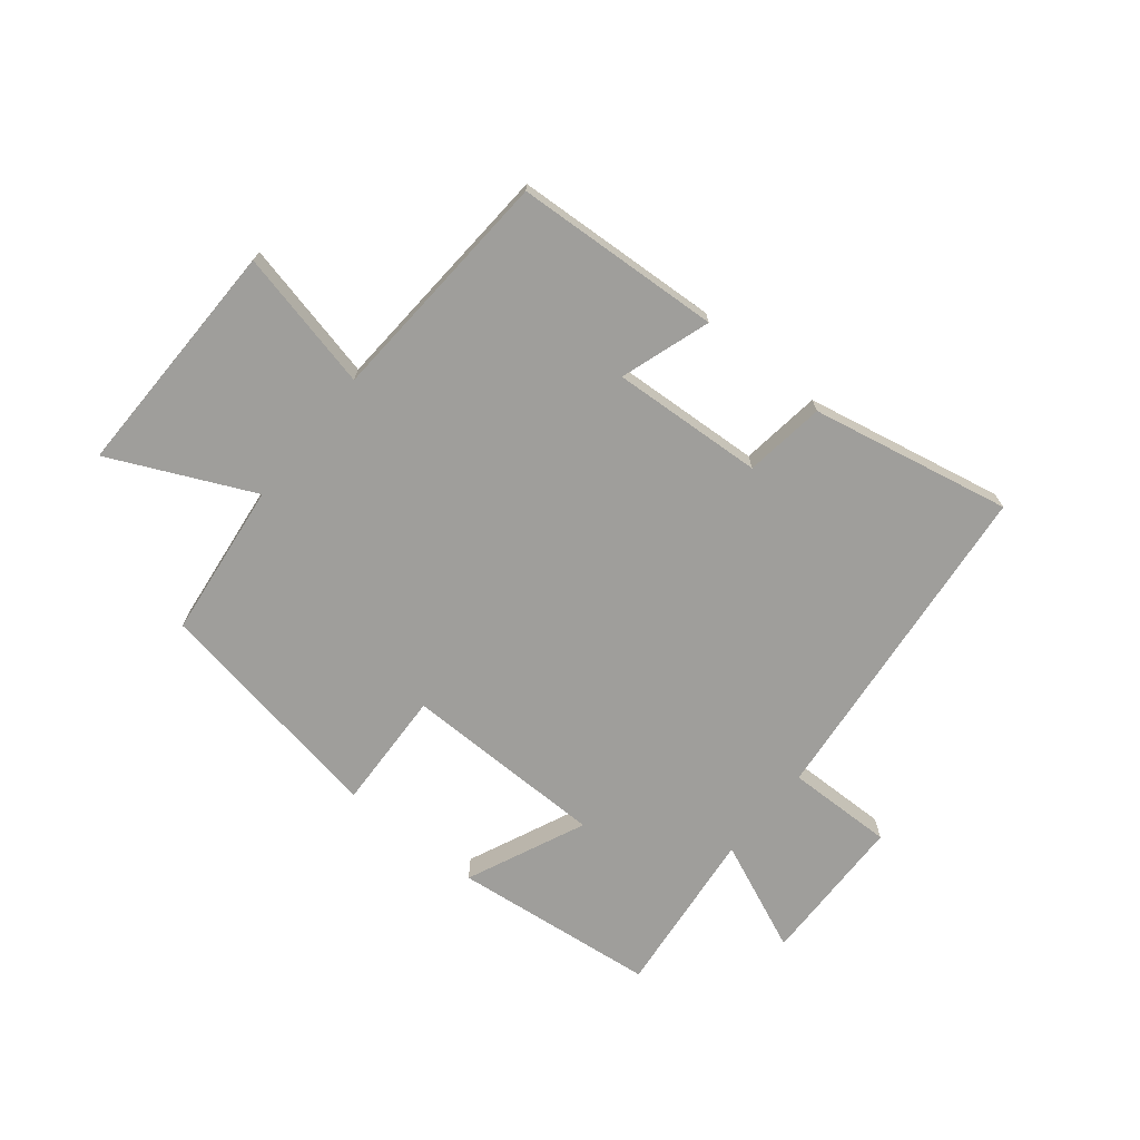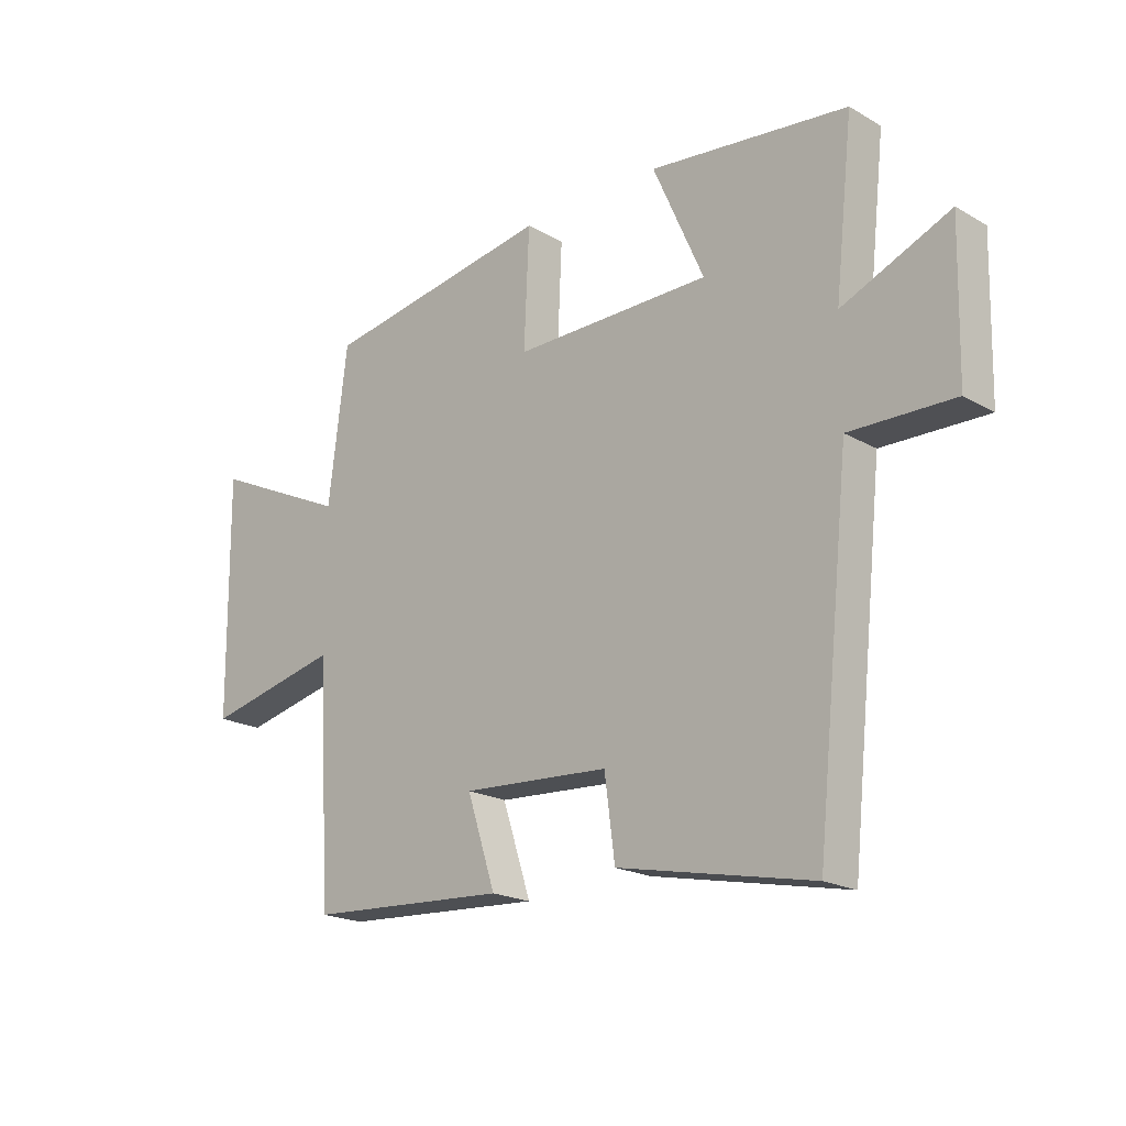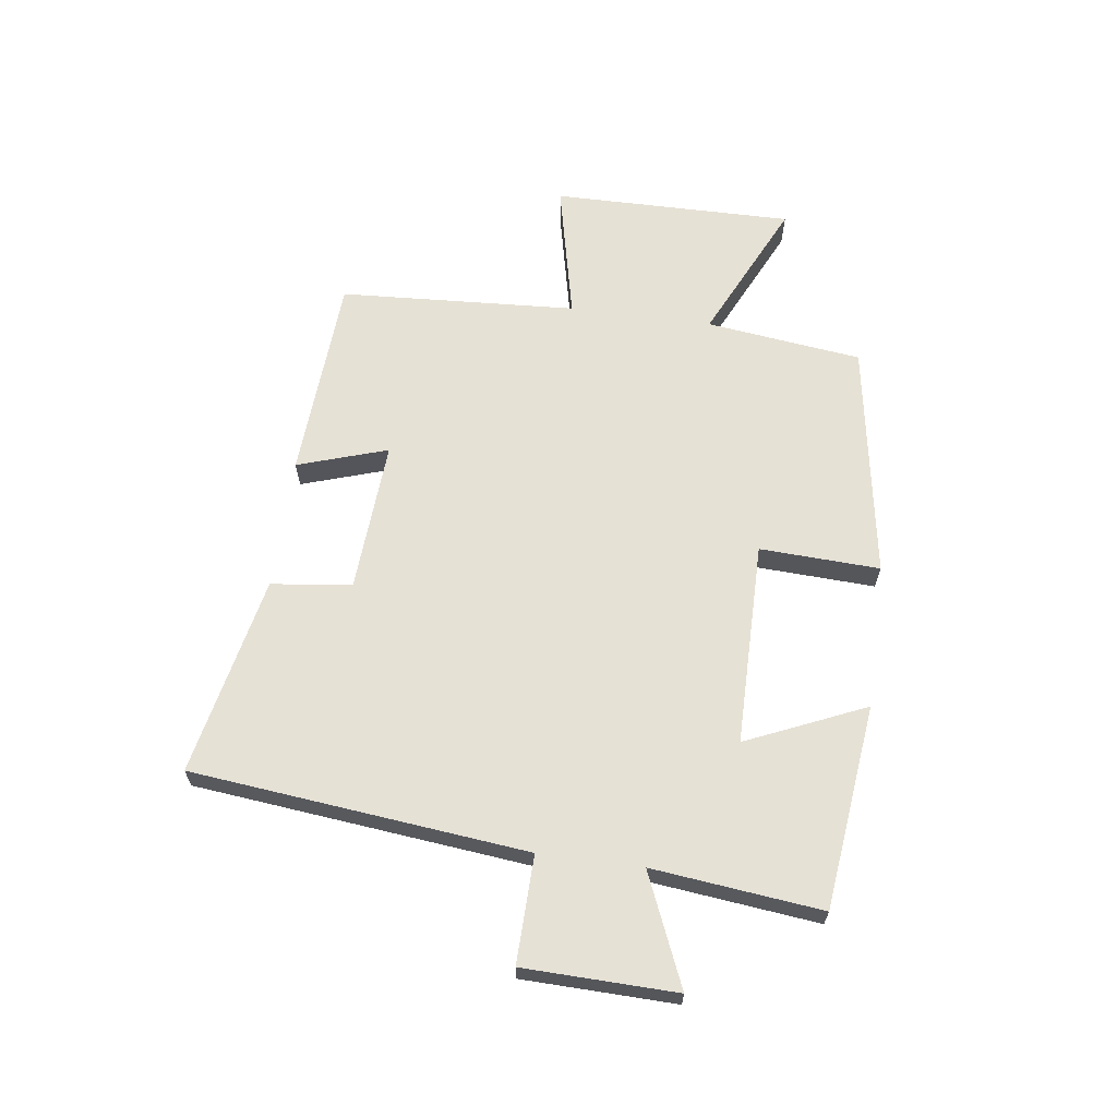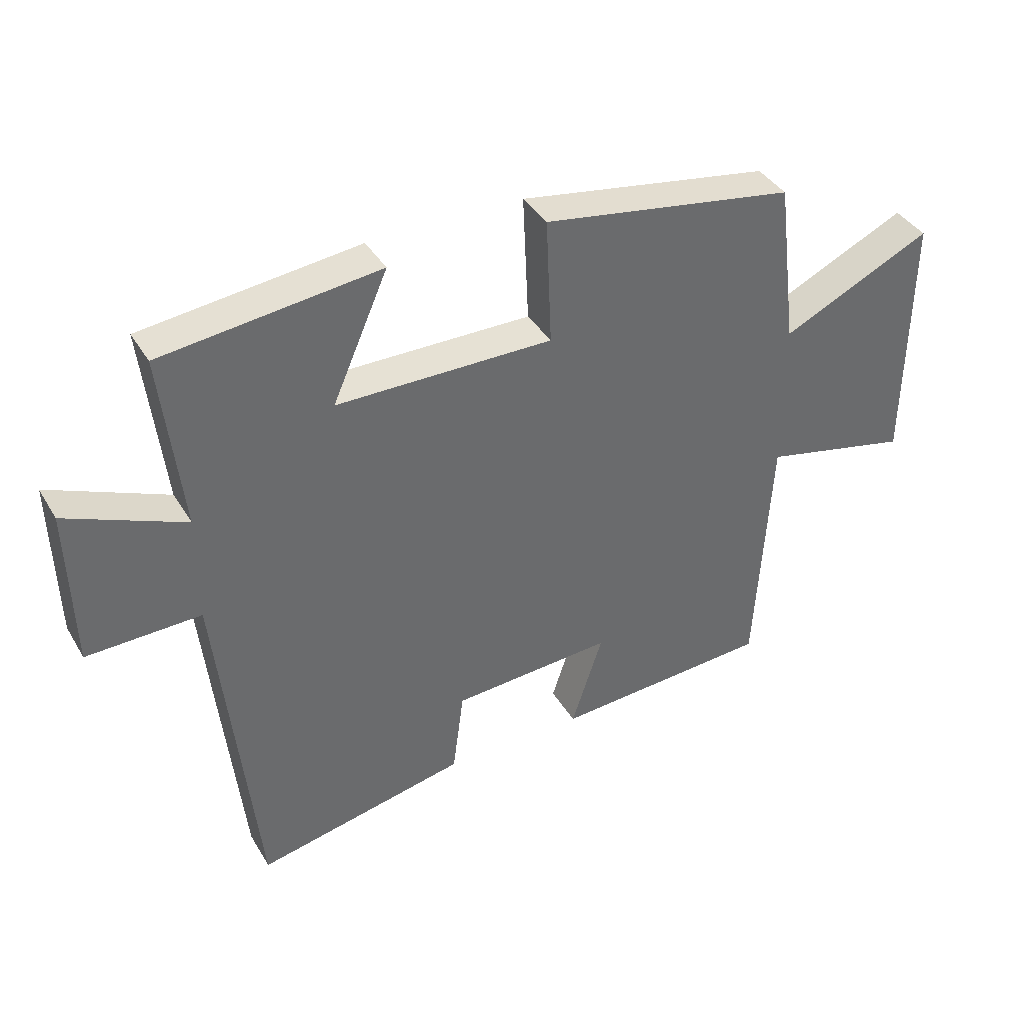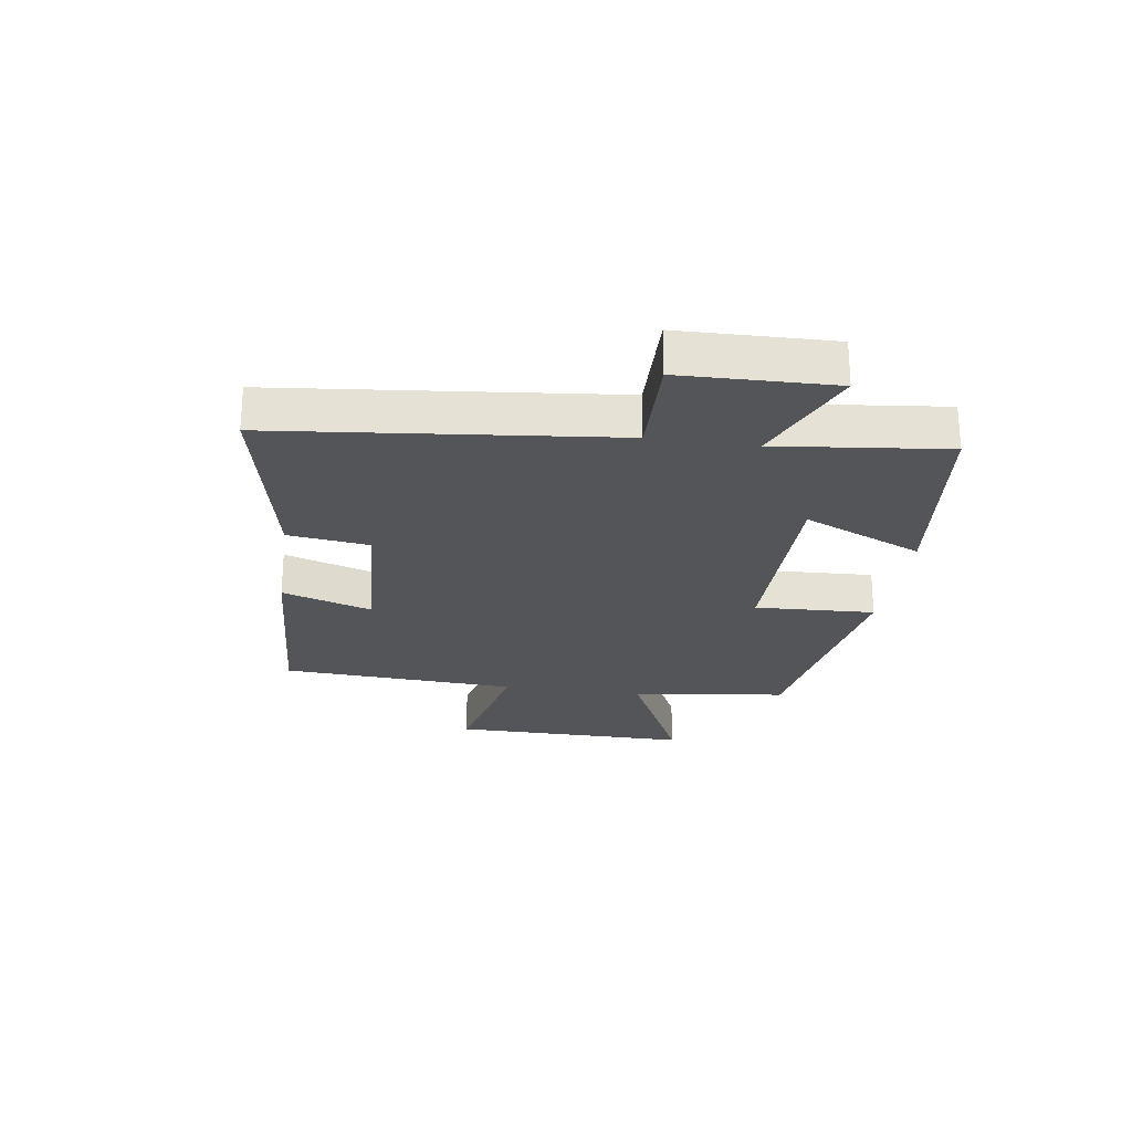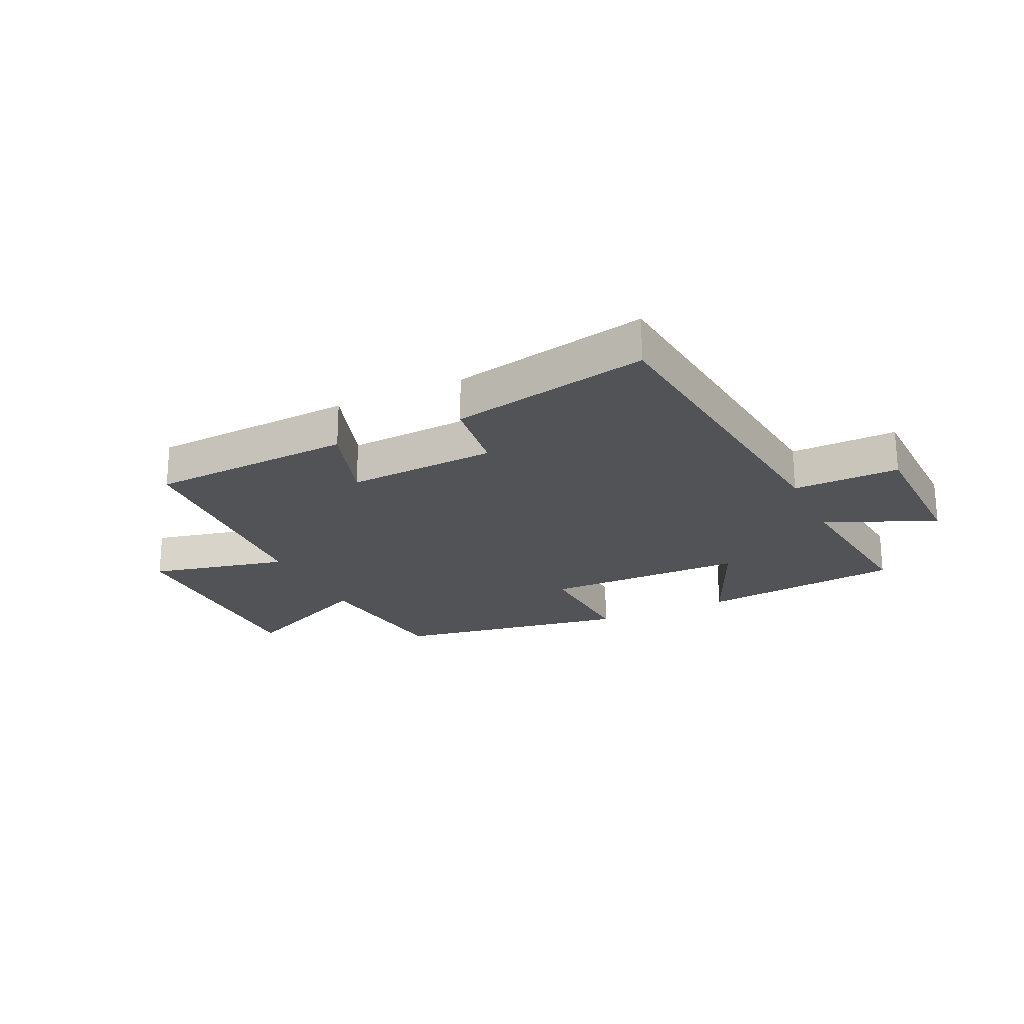
<metadata>
{"format":"obj","ext":"obj","renderer":"f3d","projection":"perspective","resolution":1024,"background":"white","views":[{"elev":-70.8,"azim":140.8,"up":"+Y"},{"elev":-20.0,"azim":-136.3,"up":"+Z"},{"elev":64.1,"azim":-82.3,"up":"+Y"},{"elev":39.2,"azim":-28.0,"up":"+Z"},{"elev":-24.6,"azim":-98.3,"up":"+Y"},{"elev":-22.3,"azim":-154.8,"up":"+Y"}]}
</metadata>
<code>
v -0.44 0.07 -0.57
v -0.5 0.07 -0.001
v -0.682 0.07 -0.005
v -0.688 0.07 0.253
v -0.5 0.07 0.173
v -0.532 0.07 0.46
v -0.185 0.07 0.5
v -0.274 0.07 0.298
v 0.072 0.07 0.296
v 0.063 0.07 0.5
v 0.467 0.07 0.434
v 0.5 0.07 0.169
v 0.741 0.07 0.282
v 0.737 0.07 -0.128
v 0.5 0.07 -0.075
v 0.476 0.07 -0.479
v 0.125 0.07 -0.5
v 0.175 0.07 -0.347
v -0.083 0.07 -0.363
v -0.101 0.07 -0.5
v -0.44 0 -0.57
v -0.5 0 -0.001
v -0.682 0 -0.005
v -0.688 0 0.253
v -0.5 0 0.173
v -0.532 0 0.46
v -0.185 0 0.5
v -0.274 0 0.298
v 0.072 0 0.296
v 0.063 0 0.5
v 0.467 0 0.434
v 0.5 0 0.169
v 0.741 0 0.282
v 0.737 0 -0.128
v 0.5 0 -0.075
v 0.476 0 -0.479
v 0.125 0 -0.5
v 0.175 0 -0.347
v -0.083 0 -0.363
v -0.101 0 -0.5
f 19 20 1 2
f 18 19 2
f 15 16 17 18
f 15 18 2
f 12 13 14 15
f 11 12 15
f 10 11 15
f 9 10 15
f 8 9 15 2
f 5 6 7 8
f 5 8 2 3
f 3 4 5
f 22 21 40 39
f 22 39 38
f 38 37 36 35
f 22 38 35
f 35 34 33 32
f 35 32 31
f 35 31 30
f 35 30 29
f 22 35 29 28
f 28 27 26 25
f 23 22 28 25
f 25 24 23
f 1 21 22 2
f 2 22 23 3
f 3 23 24 4
f 4 24 25 5
f 5 25 26 6
f 6 26 27 7
f 7 27 28 8
f 8 28 29 9
f 9 29 30 10
f 10 30 31 11
f 11 31 32 12
f 12 32 33 13
f 13 33 34 14
f 14 34 35 15
f 15 35 36 16
f 16 36 37 17
f 17 37 38 18
f 18 38 39 19
f 19 39 40 20
f 20 40 21 1

</code>
